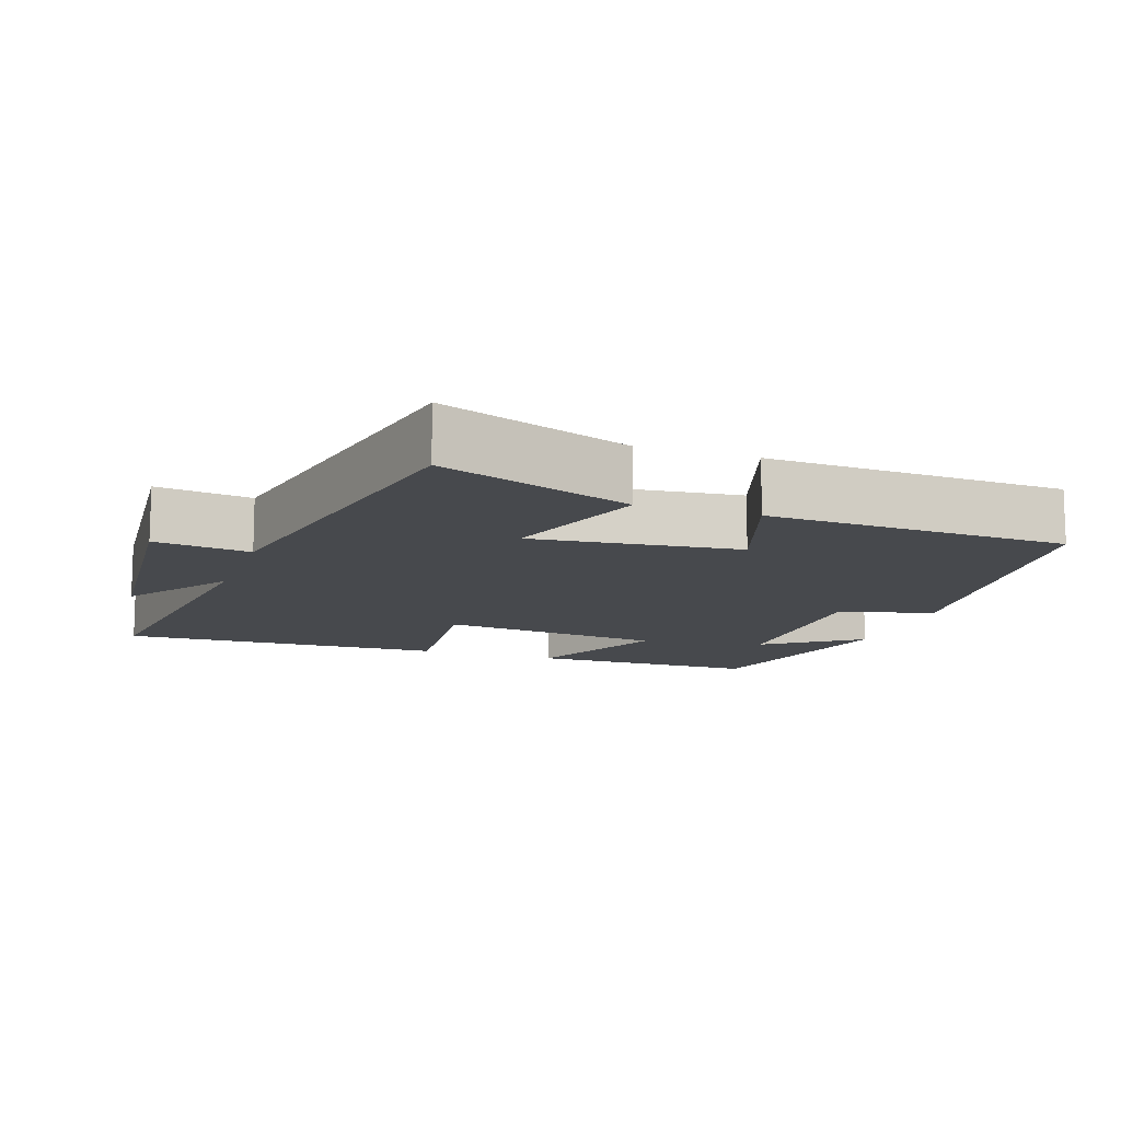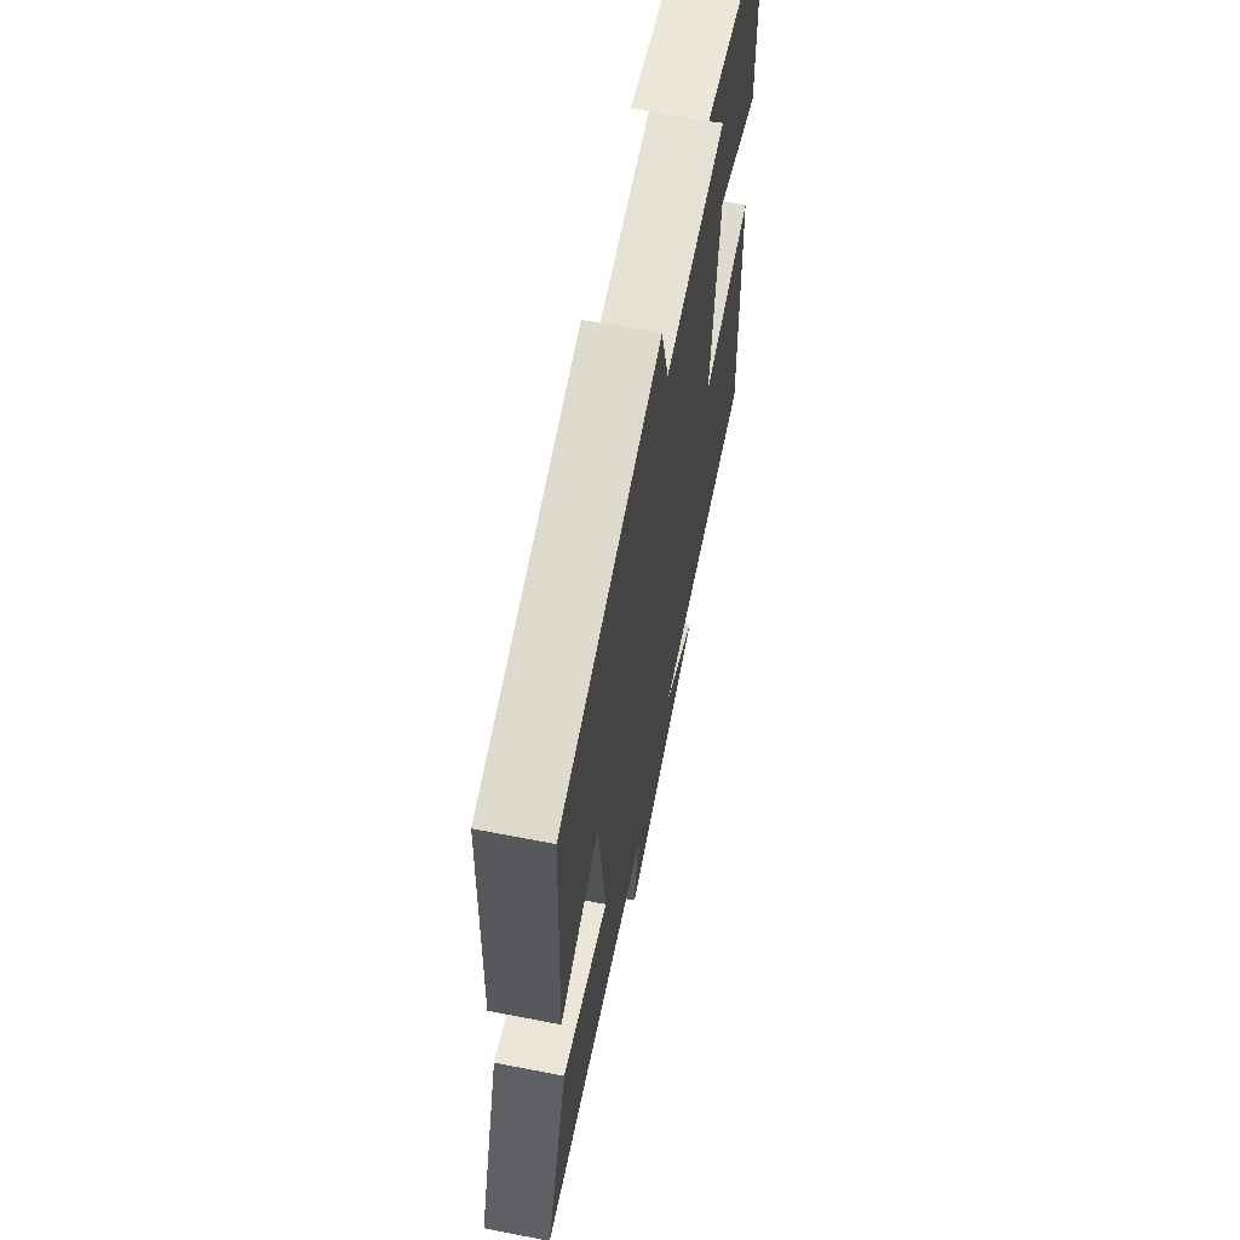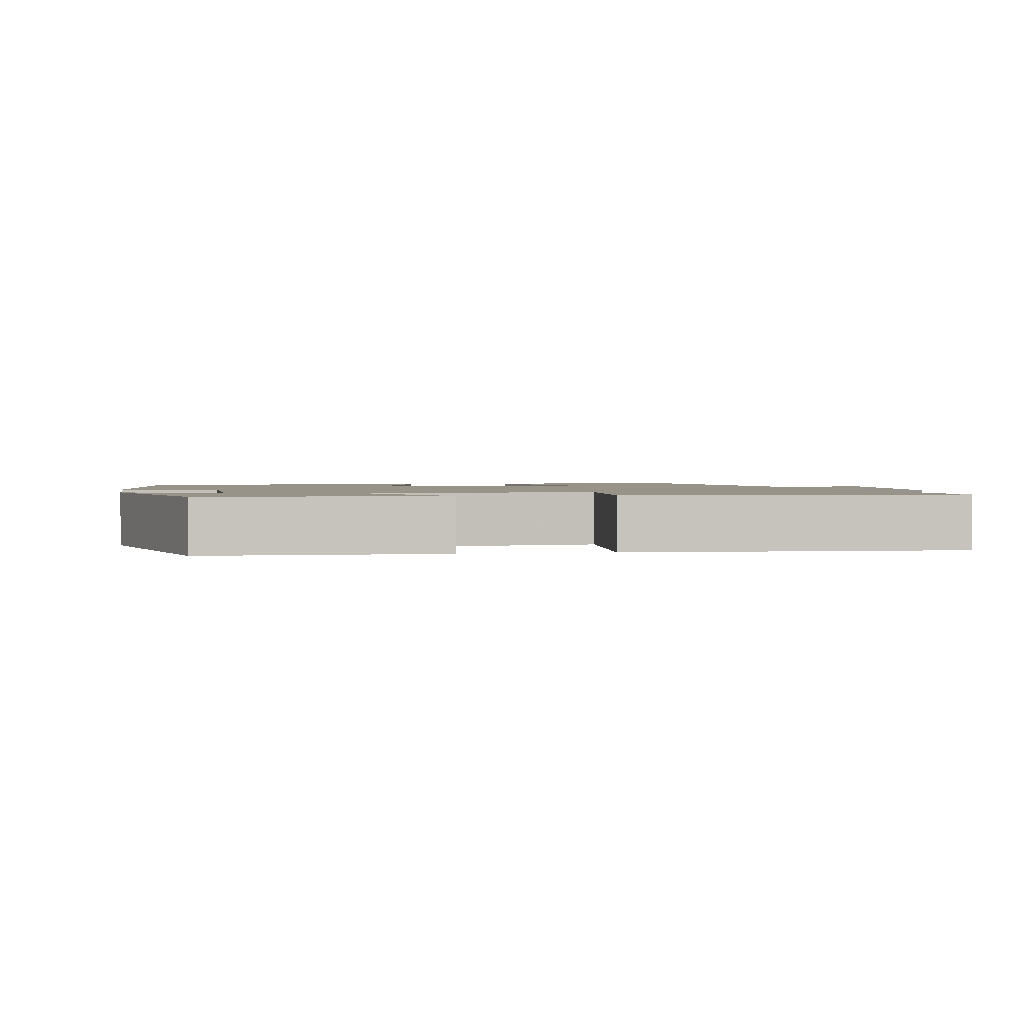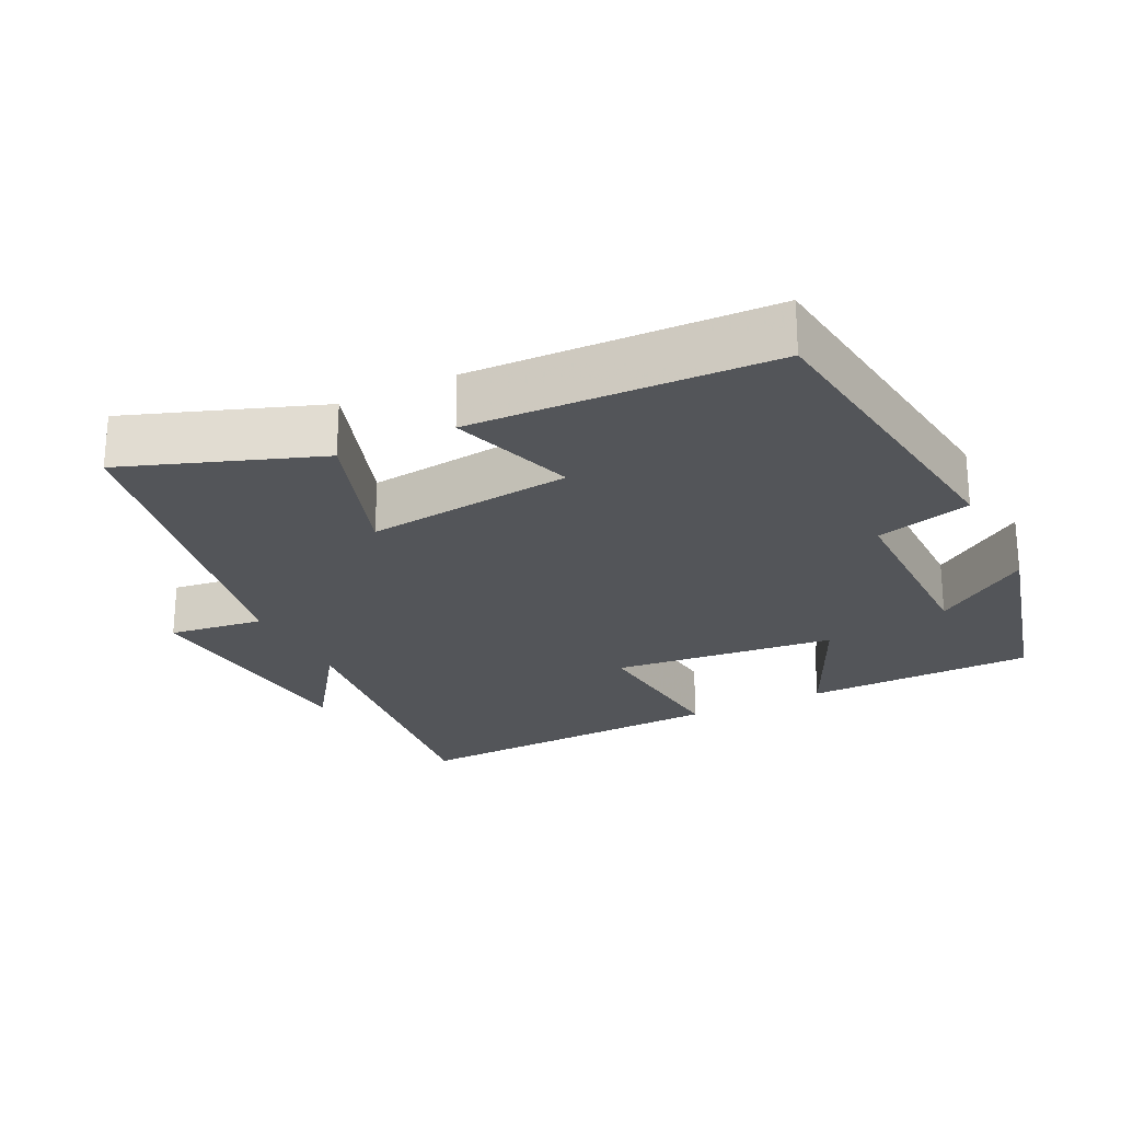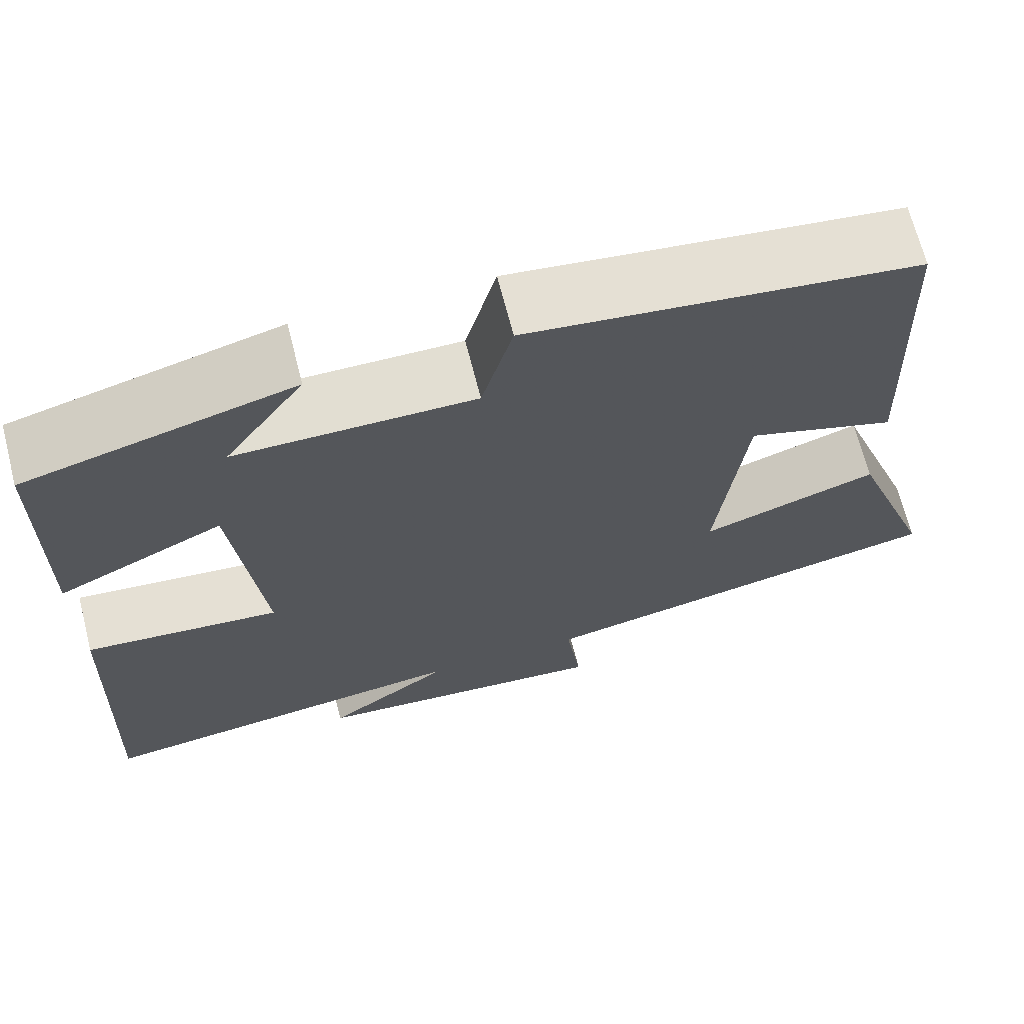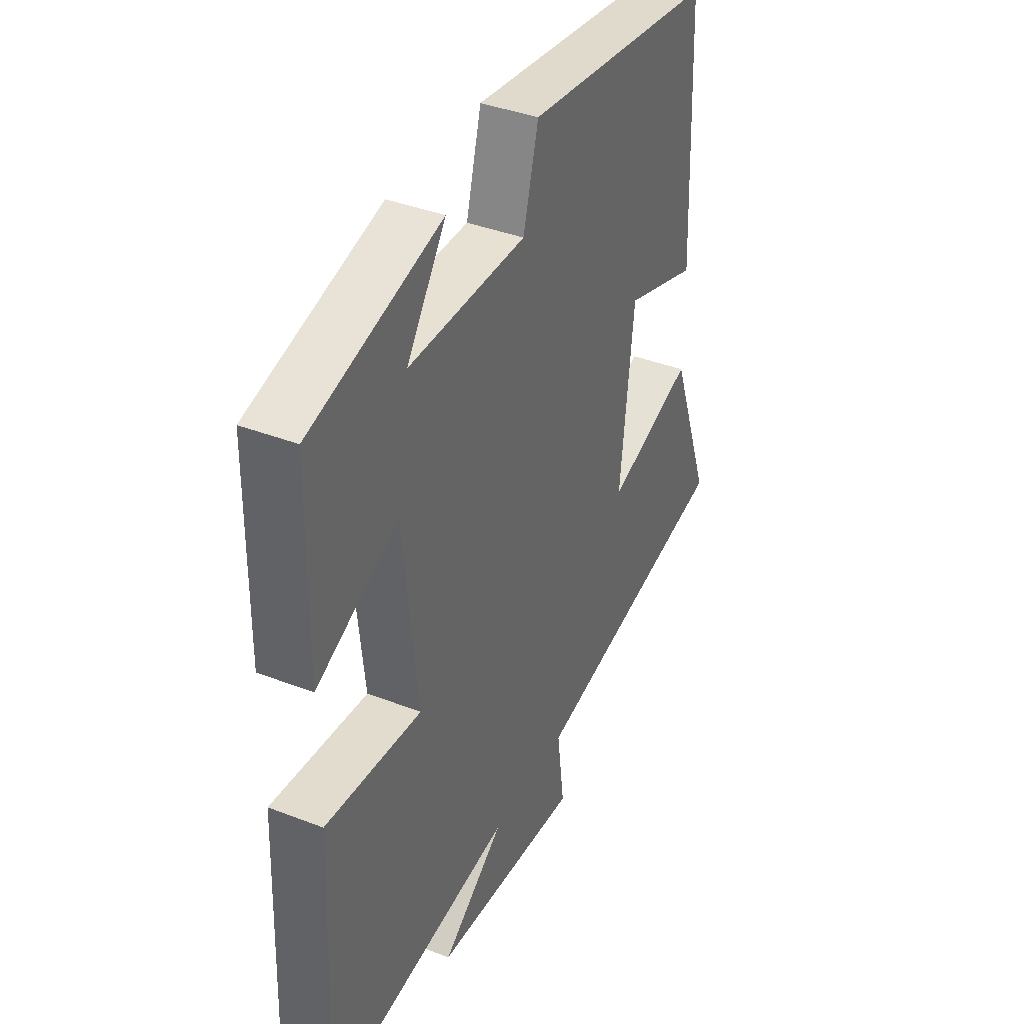
<metadata>
{"format":"obj","ext":"obj","renderer":"f3d","projection":"perspective","resolution":1024,"background":"white","views":[{"elev":-12.4,"azim":-108.9,"up":"+Y"},{"elev":64.6,"azim":-78.9,"up":"+Z"},{"elev":1.6,"azim":80.0,"up":"+Y"},{"elev":-24.3,"azim":-63.6,"up":"+Y"},{"elev":68.0,"azim":165.7,"up":"+Z"},{"elev":38.9,"azim":115.9,"up":"+Z"}]}
</metadata>
<code>
v 0.518 0.07 -0.555
v 0.074 0.07 -0.5
v 0.22 0.07 -0.603
v -0.13 0.07 -0.633
v -0.112 0.07 -0.5
v -0.598 0.07 -0.404
v -0.5 0.07 -0.136
v -0.294 0.07 -0.205
v -0.326 0.07 0.083
v -0.5 0.07 0.026
v -0.483 0.07 0.444
v -0.033 0.07 0.5
v 0.003 0.07 0.367
v 0.279 0.07 0.367
v 0.187 0.07 0.5
v 0.496 0.07 0.418
v 0.5 0.07 0.098
v 0.307 0.07 0.189
v 0.273 0.07 -0.123
v 0.5 0.07 -0.102
v 0.518 0 -0.555
v 0.074 0 -0.5
v 0.22 0 -0.603
v -0.13 0 -0.633
v -0.112 0 -0.5
v -0.598 0 -0.404
v -0.5 0 -0.136
v -0.294 0 -0.205
v -0.326 0 0.083
v -0.5 0 0.026
v -0.483 0 0.444
v -0.033 0 0.5
v 0.003 0 0.367
v 0.279 0 0.367
v 0.187 0 0.5
v 0.496 0 0.418
v 0.5 0 0.098
v 0.307 0 0.189
v 0.273 0 -0.123
v 0.5 0 -0.102
f 19 20 1 2
f 18 19 2
f 16 17 18
f 14 15 16
f 14 16 18
f 13 14 18 2
f 9 10 11 12
f 8 9 12 13
f 5 6 7 8
f 5 8 13 2
f 2 3 4 5
f 22 21 40 39
f 22 39 38
f 38 37 36
f 36 35 34
f 38 36 34
f 22 38 34 33
f 32 31 30 29
f 33 32 29 28
f 28 27 26 25
f 22 33 28 25
f 25 24 23 22
f 1 21 22 2
f 2 22 23 3
f 3 23 24 4
f 4 24 25 5
f 5 25 26 6
f 6 26 27 7
f 7 27 28 8
f 8 28 29 9
f 9 29 30 10
f 10 30 31 11
f 11 31 32 12
f 12 32 33 13
f 13 33 34 14
f 14 34 35 15
f 15 35 36 16
f 16 36 37 17
f 17 37 38 18
f 18 38 39 19
f 19 39 40 20
f 20 40 21 1

</code>
